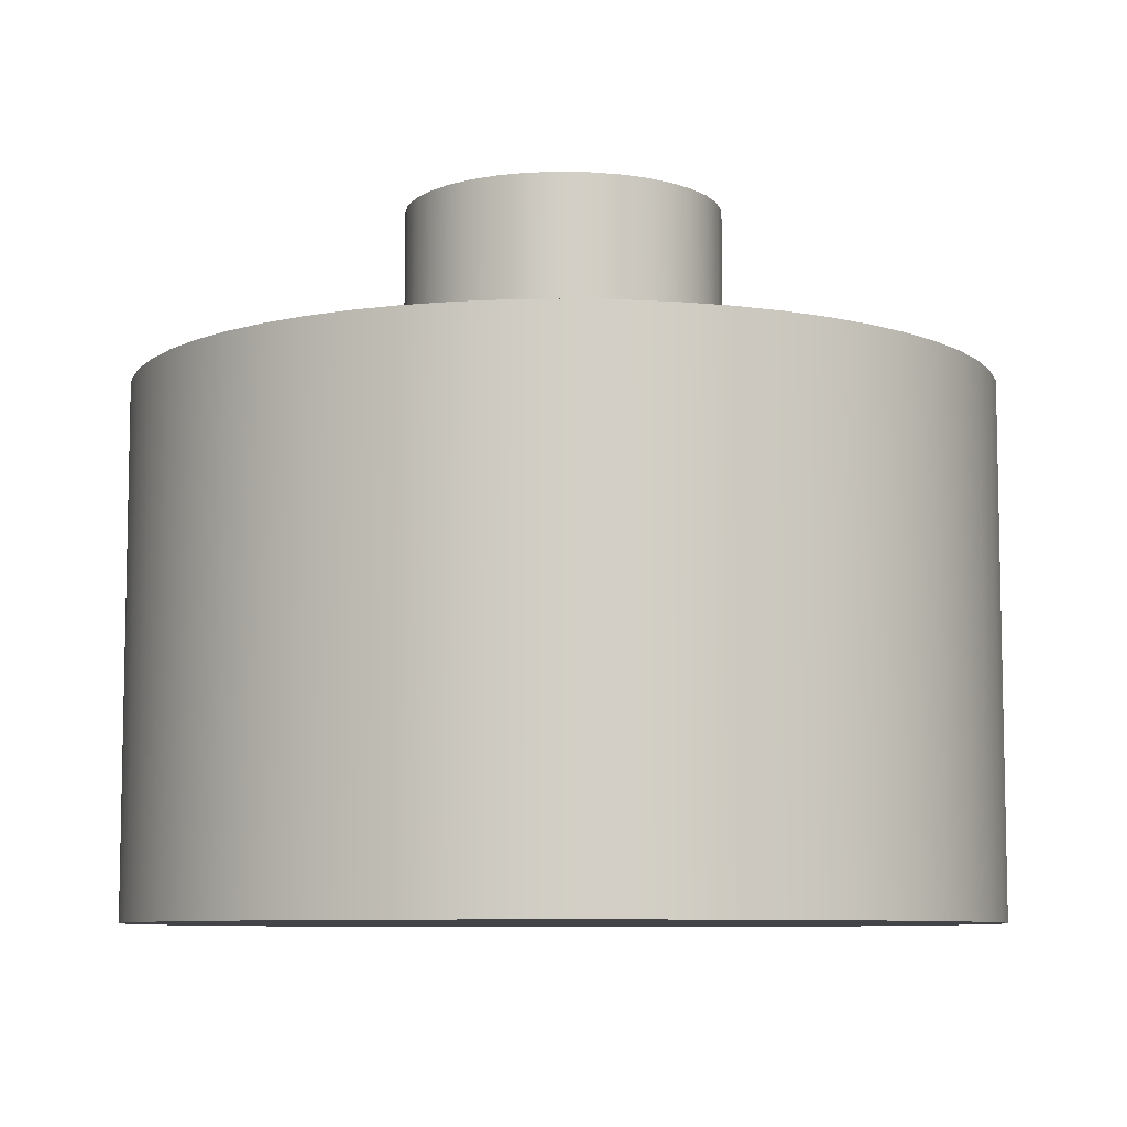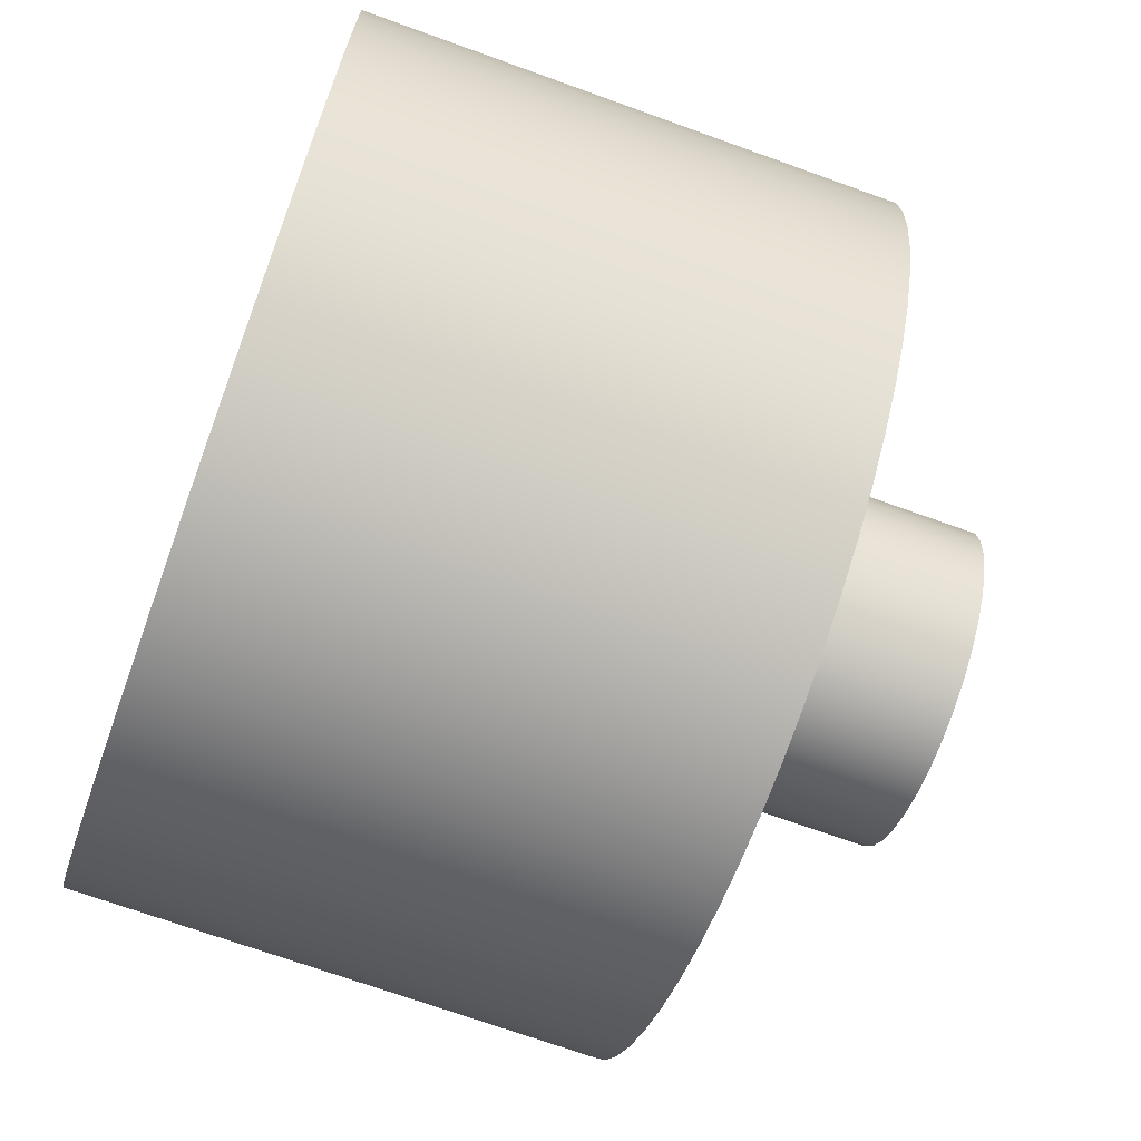
<metadata>
{"format":"obj","ext":"obj","renderer":"f3d","projection":"perspective","resolution":1024,"background":"white","views":[{"elev":-8.0,"azim":-45.4,"up":"+Z"},{"elev":-70.3,"azim":-109.9,"up":"+Y"}]}
</metadata>
<code>
v 6.98e-16 1.833 -15
v -1.587 0.9165 -15
v -1.587 0.9165 -12.46
v 6.661e-16 1.833 -12.46
v -1.587 0.9165 -15
v -1.587 -0.9165 -15
v -1.587 -0.9165 -12.46
v -1.587 0.9165 -12.46
v 1.587 -0.9165 -15
v -1.776e-15 -1.833 -15
v -1.587 -0.9165 -15
v -1.587 0.9165 -15
v 6.98e-16 1.833 -15
v 1.587 0.9165 -15
v -4.5 -5.511e-16 -15
v -4.408 -0.9058 -15
v -4.135 -1.775 -15
v -3.693 -2.571 -15
v -3.1 -3.262 -15
v -2.38 -3.819 -15
v -1.563 -4.22 -15
v -0.6814 -4.448 -15
v 0.2279 -4.494 -15
v 1.128 -4.356 -15
v 1.982 -4.04 -15
v 2.754 -3.558 -15
v 3.414 -2.931 -15
v 3.935 -2.184 -15
v 4.294 -1.347 -15
v 4.477 -0.4553 -15
v 4.477 0.4553 -15
v 4.294 1.347 -15
v 3.935 2.184 -15
v 3.414 2.931 -15
v 2.754 3.558 -15
v 1.982 4.04 -15
v 1.128 4.356 -15
v 0.2279 4.494 -15
v -0.6814 4.448 -15
v -1.563 4.22 -15
v -2.38 3.819 -15
v -3.1 3.262 -15
v -3.693 2.571 -15
v -4.135 1.775 -15
v -4.408 0.9058 -15
v 15.15 -1.855e-15 -6.675
v 15.05 1.696 -6.675
v 14.77 3.371 -6.675
v 14.3 5.004 -6.675
v 13.65 6.573 -6.675
v 12.83 8.06 -6.675
v 11.84 9.446 -6.675
v 10.71 10.71 -6.675
v 9.446 11.84 -6.675
v 8.06 12.83 -6.675
v 6.573 13.65 -6.675
v 5.004 14.3 -6.675
v 3.371 14.77 -6.675
v 1.696 15.05 -6.675
v -9.277e-16 15.15 -6.675
v -1.696 15.05 -6.675
v -3.371 14.77 -6.675
v -5.004 14.3 -6.675
v -6.573 13.65 -6.675
v -8.06 12.83 -6.675
v -9.446 11.84 -6.675
v -10.71 10.71 -6.675
v -11.84 9.446 -6.675
v -12.83 8.06 -6.675
v -13.65 6.573 -6.675
v -14.3 5.004 -6.675
v -14.77 3.371 -6.675
v -15.05 1.696 -6.675
v -15.15 0 -6.675
v -15.05 -1.696 -6.675
v -14.77 -3.371 -6.675
v -14.3 -5.004 -6.675
v -13.65 -6.573 -6.675
v -12.83 -8.06 -6.675
v -11.84 -9.446 -6.675
v -10.71 -10.71 -6.675
v -9.446 -11.84 -6.675
v -8.06 -12.83 -6.675
v -6.573 -13.65 -6.675
v -5.004 -14.3 -6.675
v -3.371 -14.77 -6.675
v -1.696 -15.05 -6.675
v -9.277e-16 -15.15 -6.675
v 1.696 -15.05 -6.675
v 3.371 -14.77 -6.675
v 5.004 -14.3 -6.675
v 6.573 -13.65 -6.675
v 8.06 -12.83 -6.675
v 9.446 -11.84 -6.675
v 10.71 -10.71 -6.675
v 11.84 -9.446 -6.675
v 12.83 -8.06 -6.675
v 13.65 -6.573 -6.675
v 14.3 -5.004 -6.675
v 14.77 -3.371 -6.675
v 15.05 -1.696 -6.675
v -5.65 -6.919e-16 -6.675
v -5.554 1.038 -6.675
v -5.268 2.041 -6.675
v -4.804 2.974 -6.675
v -4.175 3.806 -6.675
v -3.405 4.509 -6.675
v -2.518 5.058 -6.675
v -1.546 5.434 -6.675
v -0.5213 5.626 -6.675
v 0.5213 5.626 -6.675
v 1.546 5.434 -6.675
v 2.518 5.058 -6.675
v 3.405 4.509 -6.675
v 4.175 3.806 -6.675
v 4.804 2.974 -6.675
v 5.268 2.041 -6.675
v 5.554 1.038 -6.675
v 5.65 0 -6.675
v 5.554 -1.038 -6.675
v 5.268 -2.041 -6.675
v 4.804 -2.974 -6.675
v 4.175 -3.806 -6.675
v 3.405 -4.509 -6.675
v 2.518 -5.058 -6.675
v 1.546 -5.434 -6.675
v 0.5213 -5.626 -6.675
v -0.5213 -5.626 -6.675
v -1.546 -5.434 -6.675
v -2.518 -5.058 -6.675
v -3.405 -4.509 -6.675
v -4.175 -3.806 -6.675
v -4.804 -2.974 -6.675
v -5.268 -2.041 -6.675
v -5.554 -1.038 -6.675
v 15.15 -1.855e-15 -25.09
v 15.05 -1.696 -25.09
v 14.77 -3.371 -25.09
v 14.3 -5.004 -25.09
v 13.65 -6.573 -25.09
v 12.83 -8.06 -25.09
v 11.84 -9.446 -25.09
v 10.71 -10.71 -25.09
v 9.446 -11.84 -25.09
v 8.06 -12.83 -25.09
v 6.573 -13.65 -25.09
v 5.004 -14.3 -25.09
v 3.371 -14.77 -25.09
v 1.696 -15.05 -25.09
v -9.277e-16 -15.15 -25.09
v -1.696 -15.05 -25.09
v -3.371 -14.77 -25.09
v -5.004 -14.3 -25.09
v -6.573 -13.65 -25.09
v -8.06 -12.83 -25.09
v -9.446 -11.84 -25.09
v -10.71 -10.71 -25.09
v -11.84 -9.446 -25.09
v -12.83 -8.06 -25.09
v -13.65 -6.573 -25.09
v -14.3 -5.004 -25.09
v -14.77 -3.371 -25.09
v -15.05 -1.696 -25.09
v -15.15 0 -25.09
v -15.05 1.696 -25.09
v -14.77 3.371 -25.09
v -14.3 5.004 -25.09
v -13.65 6.573 -25.09
v -12.83 8.06 -25.09
v -11.84 9.446 -25.09
v -10.71 10.71 -25.09
v -9.446 11.84 -25.09
v -8.06 12.83 -25.09
v -6.573 13.65 -25.09
v -5.004 14.3 -25.09
v -3.371 14.77 -25.09
v -1.696 15.05 -25.09
v -9.277e-16 15.15 -25.09
v 1.696 15.05 -25.09
v 3.371 14.77 -25.09
v 5.004 14.3 -25.09
v 6.573 13.65 -25.09
v 8.06 12.83 -25.09
v 9.446 11.84 -25.09
v 10.71 10.71 -25.09
v 11.84 9.446 -25.09
v 12.83 8.06 -25.09
v 13.65 6.573 -25.09
v 14.3 5.004 -25.09
v 14.77 3.371 -25.09
v 15.05 1.696 -25.09
v -5.65 -6.919e-16 -6.675
v -5.554 -1.038 -6.675
v -5.268 -2.041 -6.675
v -4.804 -2.974 -6.675
v -4.175 -3.806 -6.675
v -3.405 -4.509 -6.675
v -2.518 -5.058 -6.675
v -1.546 -5.434 -6.675
v -0.5213 -5.626 -6.675
v 0.5213 -5.626 -6.675
v 1.546 -5.434 -6.675
v 2.518 -5.058 -6.675
v 3.405 -4.509 -6.675
v 4.175 -3.806 -6.675
v 4.804 -2.974 -6.675
v 5.268 -2.041 -6.675
v 5.554 -1.038 -6.675
v 5.65 0 -6.675
v 5.554 1.038 -6.675
v 5.268 2.041 -6.675
v 4.804 2.974 -6.675
v 4.175 3.806 -6.675
v 3.405 4.509 -6.675
v 2.518 5.058 -6.675
v 1.546 5.434 -6.675
v 0.5213 5.626 -6.675
v -0.5213 5.626 -6.675
v -1.546 5.434 -6.675
v -2.518 5.058 -6.675
v -3.405 4.509 -6.675
v -4.175 3.806 -6.675
v -4.804 2.974 -6.675
v -5.268 2.041 -6.675
v -5.554 1.038 -6.675
v -5.65 -6.919e-16 0
v -5.554 1.038 0
v -5.268 2.041 0
v -4.804 2.974 0
v -4.175 3.806 0
v -3.405 4.509 0
v -2.518 5.058 0
v -1.546 5.434 0
v -0.5213 5.626 0
v 0.5213 5.626 0
v 1.546 5.434 0
v 2.518 5.058 0
v 3.405 4.509 0
v 4.175 3.806 0
v 4.804 2.974 0
v 5.268 2.041 0
v 5.554 1.038 0
v 5.65 0 0
v 5.554 -1.038 0
v 5.268 -2.041 0
v 4.804 -2.974 0
v 4.175 -3.806 0
v 3.405 -4.509 0
v 2.518 -5.058 0
v 1.546 -5.434 0
v 0.5213 -5.626 0
v -0.5213 -5.626 0
v -1.546 -5.434 0
v -2.518 -5.058 0
v -3.405 -4.509 0
v -4.175 -3.806 0
v -4.804 -2.974 0
v -5.268 -2.041 0
v -5.554 -1.038 0
v -5.65 -6.919e-16 0
v -5.65 -6.919e-16 -6.675
v -4.5 -5.511e-16 -15
v -4.408 0.9058 -15
v -4.135 1.775 -15
v -3.693 2.571 -15
v -3.1 3.262 -15
v -2.38 3.819 -15
v -1.563 4.22 -15
v -0.6814 4.448 -15
v 0.2279 4.494 -15
v 1.128 4.356 -15
v 1.982 4.04 -15
v 2.754 3.558 -15
v 3.414 2.931 -15
v 3.935 2.184 -15
v 4.294 1.347 -15
v 4.477 0.4553 -15
v 4.477 -0.4553 -15
v 4.294 -1.347 -15
v 3.935 -2.184 -15
v 3.414 -2.931 -15
v 2.754 -3.558 -15
v 1.982 -4.04 -15
v 1.128 -4.356 -15
v 0.2279 -4.494 -15
v -0.6814 -4.448 -15
v -1.563 -4.22 -15
v -2.38 -3.819 -15
v -3.1 -3.262 -15
v -3.693 -2.571 -15
v -4.135 -1.775 -15
v -4.408 -0.9058 -15
v -4.5 -5.511e-16 0
v -4.408 -0.9058 0
v -4.135 -1.775 0
v -3.693 -2.571 0
v -3.1 -3.262 0
v -2.38 -3.819 0
v -1.563 -4.22 0
v -0.6814 -4.448 0
v 0.2279 -4.494 0
v 1.128 -4.356 0
v 1.982 -4.04 0
v 2.754 -3.558 0
v 3.414 -2.931 0
v 3.935 -2.184 0
v 4.294 -1.347 0
v 4.477 -0.4553 0
v 4.477 0.4553 0
v 4.294 1.347 0
v 3.935 2.184 0
v 3.414 2.931 0
v 2.754 3.558 0
v 1.982 4.04 0
v 1.128 4.356 0
v 0.2279 4.494 0
v -0.6814 4.448 0
v -1.563 4.22 0
v -2.38 3.819 0
v -3.1 3.262 0
v -3.693 2.571 0
v -4.135 1.775 0
v -4.408 0.9058 0
v -4.5 -5.511e-16 -15
v -4.5 -5.511e-16 0
v -4.5 -5.511e-16 0
v -4.408 0.9058 0
v -4.135 1.775 0
v -3.693 2.571 0
v -3.1 3.262 0
v -2.38 3.819 0
v -1.563 4.22 0
v -0.6814 4.448 0
v 0.2279 4.494 0
v 1.128 4.356 0
v 1.982 4.04 0
v 2.754 3.558 0
v 3.414 2.931 0
v 3.935 2.184 0
v 4.294 1.347 0
v 4.477 0.4553 0
v 4.477 -0.4553 0
v 4.294 -1.347 0
v 3.935 -2.184 0
v 3.414 -2.931 0
v 2.754 -3.558 0
v 1.982 -4.04 0
v 1.128 -4.356 0
v 0.2279 -4.494 0
v -0.6814 -4.448 0
v -1.563 -4.22 0
v -2.38 -3.819 0
v -3.1 -3.262 0
v -3.693 -2.571 0
v -4.135 -1.775 0
v -4.408 -0.9058 0
v -5.65 -6.919e-16 0
v -5.554 -1.038 0
v -5.268 -2.041 0
v -4.804 -2.974 0
v -4.175 -3.806 0
v -3.405 -4.509 0
v -2.518 -5.058 0
v -1.546 -5.434 0
v -0.5213 -5.626 0
v 0.5213 -5.626 0
v 1.546 -5.434 0
v 2.518 -5.058 0
v 3.405 -4.509 0
v 4.175 -3.806 0
v 4.804 -2.974 0
v 5.268 -2.041 0
v 5.554 -1.038 0
v 5.65 0 0
v 5.554 1.038 0
v 5.268 2.041 0
v 4.804 2.974 0
v 4.175 3.806 0
v 3.405 4.509 0
v 2.518 5.058 0
v 1.546 5.434 0
v 0.5213 5.626 0
v -0.5213 5.626 0
v -1.546 5.434 0
v -2.518 5.058 0
v -3.405 4.509 0
v -4.175 3.806 0
v -4.804 2.974 0
v -5.268 2.041 0
v -5.554 1.038 0
v 15.15 -1.855e-15 -25.09
v 15.05 1.696 -25.09
v 14.77 3.371 -25.09
v 14.3 5.004 -25.09
v 13.65 6.573 -25.09
v 12.83 8.06 -25.09
v 11.84 9.446 -25.09
v 10.71 10.71 -25.09
v 9.446 11.84 -25.09
v 8.06 12.83 -25.09
v 6.573 13.65 -25.09
v 5.004 14.3 -25.09
v 3.371 14.77 -25.09
v 1.696 15.05 -25.09
v -9.277e-16 15.15 -25.09
v -1.696 15.05 -25.09
v -3.371 14.77 -25.09
v -5.004 14.3 -25.09
v -6.573 13.65 -25.09
v -8.06 12.83 -25.09
v -9.446 11.84 -25.09
v -10.71 10.71 -25.09
v -11.84 9.446 -25.09
v -12.83 8.06 -25.09
v -13.65 6.573 -25.09
v -14.3 5.004 -25.09
v -14.77 3.371 -25.09
v -15.05 1.696 -25.09
v -15.15 0 -25.09
v -15.05 -1.696 -25.09
v -14.77 -3.371 -25.09
v -14.3 -5.004 -25.09
v -13.65 -6.573 -25.09
v -12.83 -8.06 -25.09
v -11.84 -9.446 -25.09
v -10.71 -10.71 -25.09
v -9.446 -11.84 -25.09
v -8.06 -12.83 -25.09
v -6.573 -13.65 -25.09
v -5.004 -14.3 -25.09
v -3.371 -14.77 -25.09
v -1.696 -15.05 -25.09
v -9.277e-16 -15.15 -25.09
v 1.696 -15.05 -25.09
v 3.371 -14.77 -25.09
v 5.004 -14.3 -25.09
v 6.573 -13.65 -25.09
v 8.06 -12.83 -25.09
v 9.446 -11.84 -25.09
v 10.71 -10.71 -25.09
v 11.84 -9.446 -25.09
v 12.83 -8.06 -25.09
v 13.65 -6.573 -25.09
v 14.3 -5.004 -25.09
v 14.77 -3.371 -25.09
v 15.05 -1.696 -25.09
v 15.15 -1.855e-15 -6.675
v 15.05 -1.696 -6.675
v 14.77 -3.371 -6.675
v 14.3 -5.004 -6.675
v 13.65 -6.573 -6.675
v 12.83 -8.06 -6.675
v 11.84 -9.446 -6.675
v 10.71 -10.71 -6.675
v 9.446 -11.84 -6.675
v 8.06 -12.83 -6.675
v 6.573 -13.65 -6.675
v 5.004 -14.3 -6.675
v 3.371 -14.77 -6.675
v 1.696 -15.05 -6.675
v -9.277e-16 -15.15 -6.675
v -1.696 -15.05 -6.675
v -3.371 -14.77 -6.675
v -5.004 -14.3 -6.675
v -6.573 -13.65 -6.675
v -8.06 -12.83 -6.675
v -9.446 -11.84 -6.675
v -10.71 -10.71 -6.675
v -11.84 -9.446 -6.675
v -12.83 -8.06 -6.675
v -13.65 -6.573 -6.675
v -14.3 -5.004 -6.675
v -14.77 -3.371 -6.675
v -15.05 -1.696 -6.675
v -15.15 0 -6.675
v -15.05 1.696 -6.675
v -14.77 3.371 -6.675
v -14.3 5.004 -6.675
v -13.65 6.573 -6.675
v -12.83 8.06 -6.675
v -11.84 9.446 -6.675
v -10.71 10.71 -6.675
v -9.446 11.84 -6.675
v -8.06 12.83 -6.675
v -6.573 13.65 -6.675
v -5.004 14.3 -6.675
v -3.371 14.77 -6.675
v -1.696 15.05 -6.675
v -9.277e-16 15.15 -6.675
v 1.696 15.05 -6.675
v 3.371 14.77 -6.675
v 5.004 14.3 -6.675
v 6.573 13.65 -6.675
v 8.06 12.83 -6.675
v 9.446 11.84 -6.675
v 10.71 10.71 -6.675
v 11.84 9.446 -6.675
v 12.83 8.06 -6.675
v 13.65 6.573 -6.675
v 14.3 5.004 -6.675
v 14.77 3.371 -6.675
v 15.05 1.696 -6.675
v 15.15 -1.855e-15 -6.675
v 15.15 -1.855e-15 -25.09
v -1.587 -0.9165 -15
v -1.776e-15 -1.833 -15
v -1.776e-15 -1.833 -12.46
v -1.587 -0.9165 -12.46
v -1.776e-15 -1.833 -15
v 1.587 -0.9165 -15
v 1.587 -0.9165 -12.46
v -1.776e-15 -1.833 -12.46
v 1.587 -0.9165 -15
v 1.587 0.9165 -15
v 1.587 0.9165 -12.46
v 1.587 -0.9165 -12.46
v 1.587 0.9165 -15
v 6.98e-16 1.833 -15
v 6.661e-16 1.833 -12.46
v 1.587 0.9165 -12.46
v 1.587 -0.9165 -12.46
v 1.587 0.9165 -12.46
v 6.661e-16 1.833 -12.46
v -1.587 0.9165 -12.46
v -1.587 -0.9165 -12.46
v -1.776e-15 -1.833 -12.46
f 1 2 4
f 4 2 3
f 5 6 8
f 8 6 7
f 10 25 9
f 9 25 26
f 9 26 27
f 11 20 10
f 10 20 21
f 10 21 22
f 12 15 11
f 11 15 16
f 11 16 17
f 13 41 12
f 12 41 42
f 12 42 43
f 14 36 13
f 13 36 37
f 13 37 38
f 9 31 14
f 14 31 32
f 14 32 33
f 17 18 11
f 11 18 19
f 11 19 20
f 22 23 10
f 10 23 24
f 10 24 25
f 27 28 9
f 9 28 29
f 9 29 30
f 30 31 9
f 33 34 14
f 14 34 35
f 14 35 36
f 38 39 13
f 13 39 40
f 13 40 41
f 43 44 12
f 12 44 45
f 12 45 15
f 101 46 119
f 119 46 47
f 119 47 118
f 118 47 48
f 118 48 117
f 117 48 49
f 117 49 50
f 117 50 116
f 116 50 51
f 116 51 52
f 116 52 115
f 115 52 53
f 115 53 114
f 114 53 54
f 114 54 55
f 114 55 113
f 113 55 56
f 113 56 57
f 113 57 112
f 112 57 58
f 112 58 111
f 111 58 59
f 111 59 60
f 111 60 110
f 110 60 61
f 110 61 62
f 110 62 109
f 109 62 63
f 109 63 108
f 108 63 64
f 108 64 65
f 108 65 107
f 107 65 66
f 107 66 67
f 107 67 106
f 106 67 68
f 106 68 105
f 105 68 69
f 105 69 70
f 105 70 104
f 104 70 71
f 104 71 72
f 104 72 103
f 103 72 73
f 103 73 102
f 102 73 74
f 102 74 75
f 102 75 135
f 135 75 76
f 135 76 134
f 134 76 77
f 134 77 78
f 134 78 133
f 133 78 79
f 133 79 80
f 133 80 132
f 132 80 81
f 132 81 131
f 131 81 82
f 131 82 83
f 131 83 130
f 130 83 84
f 130 84 85
f 130 85 129
f 129 85 86
f 129 86 128
f 128 86 87
f 128 87 88
f 128 88 127
f 127 88 89
f 127 89 90
f 127 90 126
f 126 90 91
f 126 91 125
f 125 91 92
f 125 92 93
f 125 93 124
f 124 93 94
f 124 94 95
f 124 95 123
f 123 95 96
f 123 96 122
f 122 96 97
f 122 97 98
f 122 98 121
f 121 98 99
f 121 99 100
f 121 100 120
f 120 100 101
f 120 101 119
f 137 163 136
f 136 163 164
f 136 164 191
f 191 164 165
f 191 165 190
f 190 165 166
f 190 166 189
f 189 166 167
f 189 167 188
f 188 167 168
f 188 168 187
f 187 168 169
f 187 169 186
f 186 169 170
f 186 170 185
f 185 170 171
f 185 171 184
f 184 171 172
f 184 172 183
f 183 172 173
f 183 173 182
f 182 173 174
f 182 174 181
f 181 174 175
f 181 175 180
f 180 175 176
f 180 176 179
f 179 176 177
f 179 177 178
f 163 137 162
f 162 137 138
f 162 138 161
f 161 138 139
f 161 139 160
f 160 139 140
f 160 140 159
f 159 140 141
f 159 141 158
f 158 141 142
f 158 142 157
f 157 142 143
f 157 143 156
f 156 143 144
f 156 144 155
f 155 144 145
f 155 145 154
f 154 145 146
f 154 146 153
f 153 146 147
f 153 147 152
f 152 147 148
f 152 148 151
f 151 148 149
f 151 149 150
f 193 259 192
f 192 259 260
f 261 226 225
f 225 226 227
f 225 227 224
f 224 227 228
f 224 228 223
f 223 228 229
f 223 229 222
f 222 229 230
f 222 230 221
f 221 230 231
f 221 231 220
f 220 231 232
f 220 232 219
f 219 232 233
f 219 233 218
f 218 233 234
f 218 234 217
f 217 234 235
f 217 235 216
f 216 235 236
f 216 236 215
f 215 236 237
f 215 237 214
f 214 237 238
f 214 238 213
f 213 238 239
f 213 239 212
f 212 239 240
f 212 240 211
f 211 240 241
f 211 241 210
f 210 241 242
f 210 242 209
f 209 242 243
f 209 243 208
f 208 243 244
f 208 244 207
f 207 244 245
f 207 245 206
f 206 245 246
f 206 246 205
f 205 246 247
f 205 247 204
f 204 247 248
f 204 248 203
f 203 248 249
f 203 249 202
f 202 249 250
f 202 250 201
f 201 250 251
f 201 251 200
f 200 251 252
f 200 252 199
f 199 252 253
f 199 253 198
f 198 253 254
f 198 254 197
f 197 254 255
f 197 255 196
f 196 255 256
f 196 256 195
f 195 256 257
f 195 257 194
f 194 257 258
f 194 258 193
f 193 258 259
f 263 323 262
f 262 323 325
f 324 293 292
f 292 293 294
f 292 294 291
f 291 294 295
f 291 295 290
f 290 295 296
f 290 296 289
f 289 296 297
f 289 297 288
f 288 297 298
f 288 298 287
f 287 298 299
f 287 299 286
f 286 299 300
f 286 300 285
f 285 300 301
f 285 301 284
f 284 301 302
f 284 302 283
f 283 302 303
f 283 303 282
f 282 303 304
f 282 304 281
f 281 304 305
f 281 305 280
f 280 305 306
f 280 306 279
f 279 306 307
f 279 307 278
f 278 307 308
f 278 308 277
f 277 308 309
f 277 309 276
f 276 309 310
f 276 310 275
f 275 310 311
f 275 311 274
f 274 311 312
f 274 312 273
f 273 312 313
f 273 313 272
f 272 313 314
f 272 314 271
f 271 314 315
f 271 315 270
f 270 315 316
f 270 316 269
f 269 316 317
f 269 317 268
f 268 317 318
f 268 318 267
f 267 318 319
f 267 319 266
f 266 319 320
f 266 320 265
f 265 320 321
f 265 321 264
f 264 321 322
f 264 322 263
f 263 322 323
f 327 390 326
f 326 390 357
f 326 357 358
f 390 327 389
f 389 327 328
f 389 328 388
f 388 328 329
f 388 329 387
f 387 329 330
f 387 330 386
f 386 330 331
f 386 331 385
f 385 331 332
f 385 332 384
f 384 332 333
f 384 333 383
f 383 333 334
f 383 334 382
f 382 334 335
f 382 335 381
f 381 335 336
f 381 336 380
f 380 336 379
f 379 336 337
f 379 337 378
f 378 337 338
f 378 338 377
f 377 338 339
f 377 339 376
f 376 339 340
f 376 340 375
f 375 340 341
f 375 341 374
f 374 341 342
f 374 342 373
f 373 342 343
f 373 343 372
f 372 343 344
f 372 344 371
f 371 344 345
f 371 345 370
f 370 345 346
f 370 346 369
f 369 346 347
f 369 347 368
f 368 347 367
f 367 347 348
f 367 348 366
f 366 348 349
f 366 349 365
f 365 349 350
f 365 350 364
f 364 350 351
f 364 351 363
f 363 351 352
f 363 352 362
f 362 352 353
f 362 353 361
f 361 353 354
f 361 354 360
f 360 354 355
f 360 355 359
f 359 355 356
f 359 356 358
f 358 356 326
f 392 502 391
f 391 502 503
f 504 447 446
f 446 447 448
f 446 448 445
f 445 448 449
f 445 449 444
f 444 449 450
f 444 450 443
f 443 450 451
f 443 451 442
f 442 451 452
f 442 452 441
f 441 452 453
f 441 453 440
f 440 453 454
f 440 454 439
f 439 454 455
f 439 455 438
f 438 455 456
f 438 456 437
f 437 456 457
f 437 457 436
f 436 457 458
f 436 458 435
f 435 458 459
f 435 459 434
f 434 459 460
f 434 460 433
f 433 460 461
f 433 461 432
f 432 461 462
f 432 462 431
f 431 462 463
f 431 463 430
f 430 463 464
f 430 464 429
f 429 464 465
f 429 465 428
f 428 465 466
f 428 466 427
f 427 466 467
f 427 467 426
f 426 467 468
f 426 468 425
f 425 468 469
f 425 469 424
f 424 469 470
f 424 470 423
f 423 470 471
f 423 471 422
f 422 471 472
f 422 472 421
f 421 472 473
f 421 473 420
f 420 473 474
f 420 474 419
f 419 474 475
f 419 475 418
f 418 475 476
f 418 476 417
f 417 476 477
f 417 477 416
f 416 477 478
f 416 478 415
f 415 478 479
f 415 479 414
f 414 479 480
f 414 480 413
f 413 480 481
f 413 481 412
f 412 481 482
f 412 482 411
f 411 482 483
f 411 483 410
f 410 483 484
f 410 484 409
f 409 484 485
f 409 485 408
f 408 485 486
f 408 486 407
f 407 486 487
f 407 487 406
f 406 487 488
f 406 488 405
f 405 488 489
f 405 489 404
f 404 489 490
f 404 490 403
f 403 490 491
f 403 491 402
f 402 491 492
f 402 492 401
f 401 492 493
f 401 493 400
f 400 493 494
f 400 494 399
f 399 494 495
f 399 495 398
f 398 495 496
f 398 496 397
f 397 496 497
f 397 497 396
f 396 497 498
f 396 498 395
f 395 498 499
f 395 499 394
f 394 499 500
f 394 500 393
f 393 500 501
f 393 501 392
f 392 501 502
f 505 506 508
f 508 506 507
f 509 510 512
f 512 510 511
f 513 514 516
f 516 514 515
f 517 518 520
f 520 518 519
f 522 523 521
f 521 523 526
f 526 523 524
f 526 524 525

</code>
